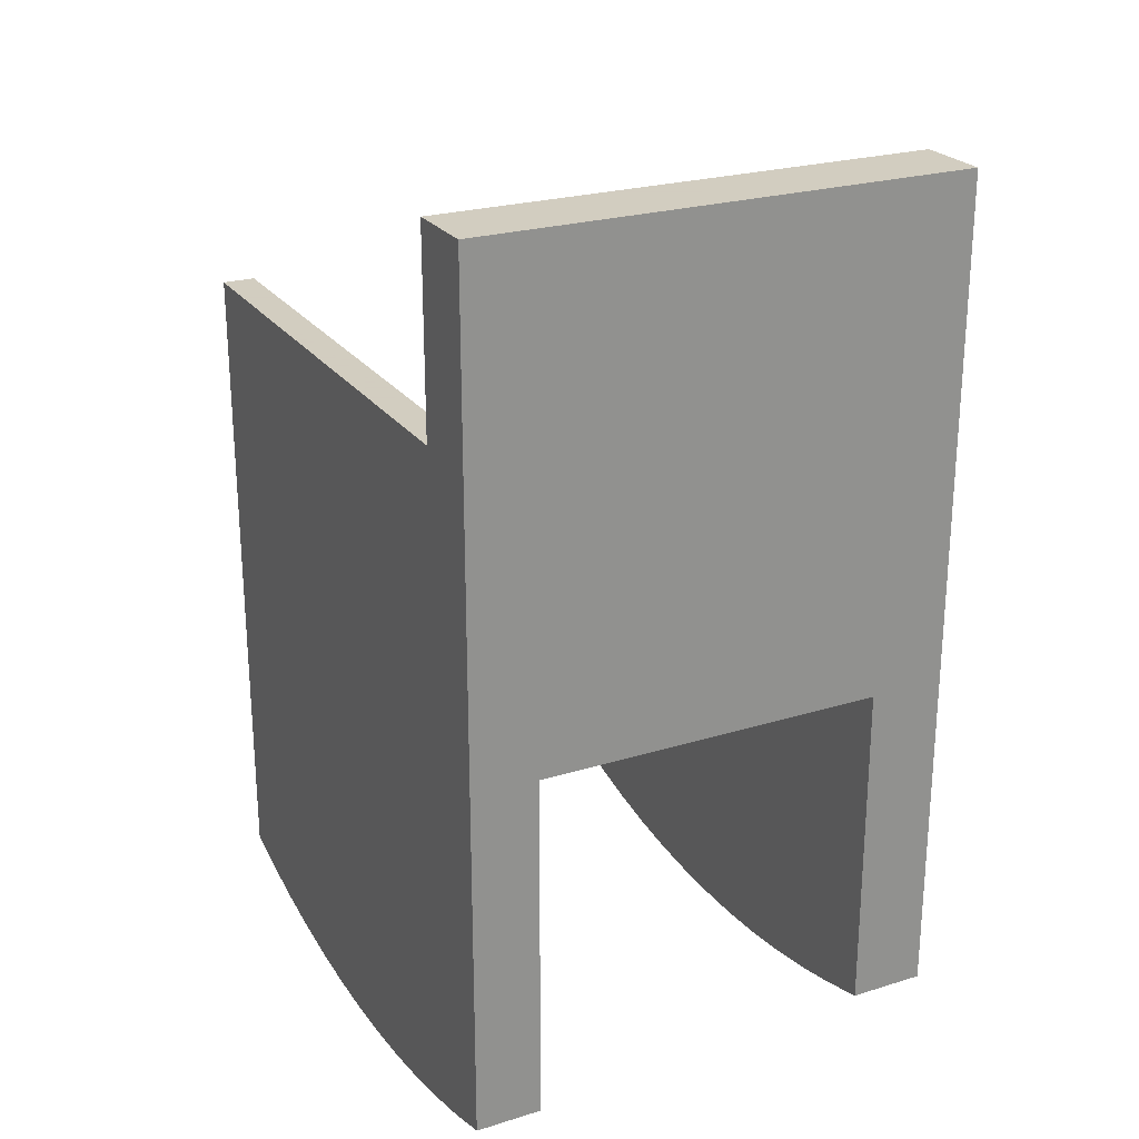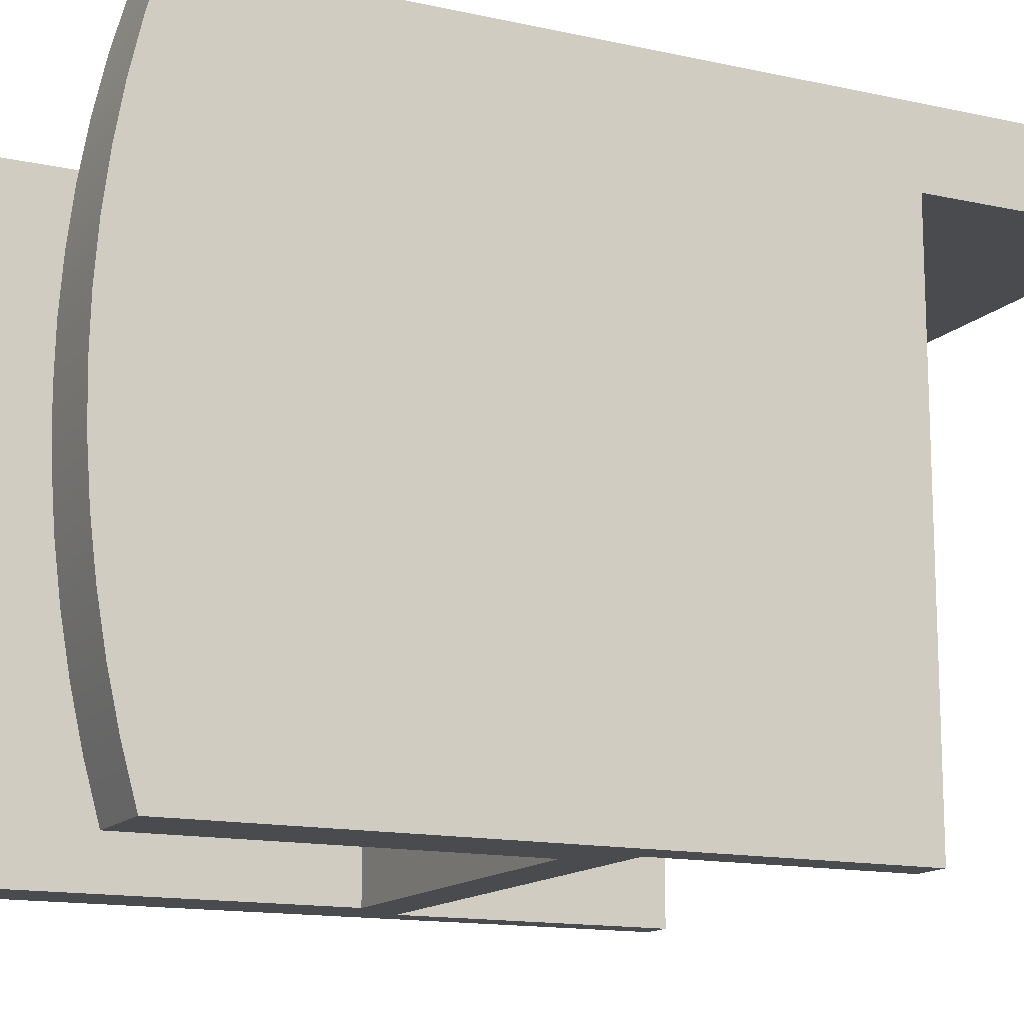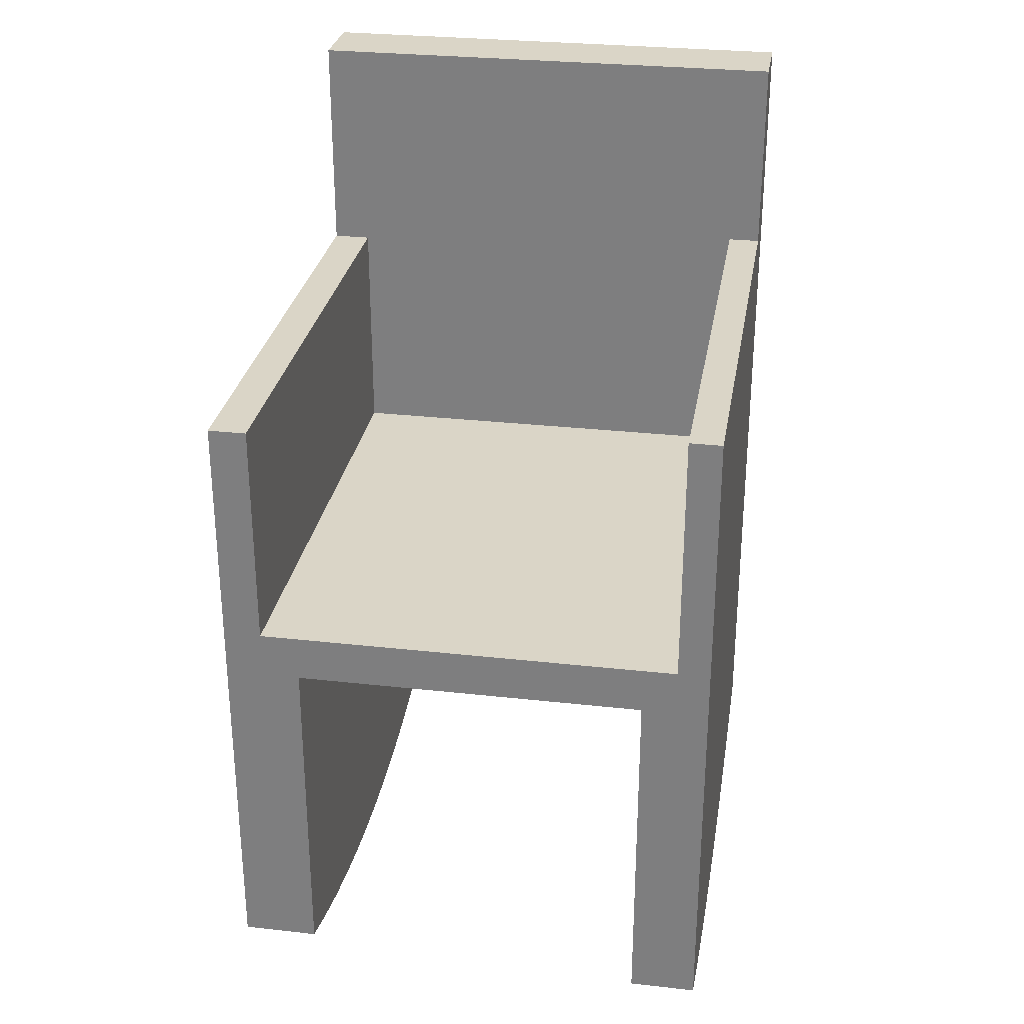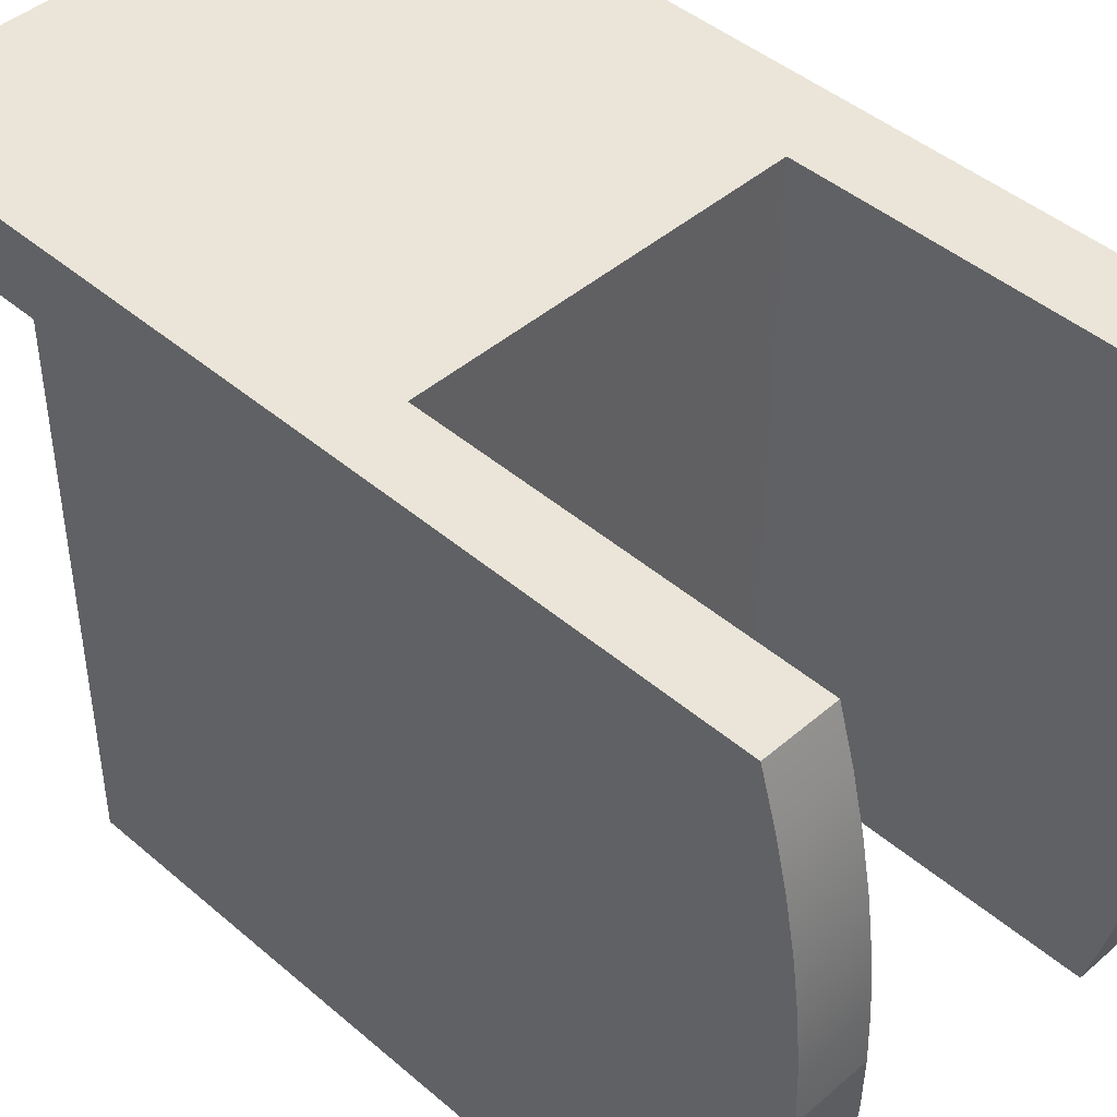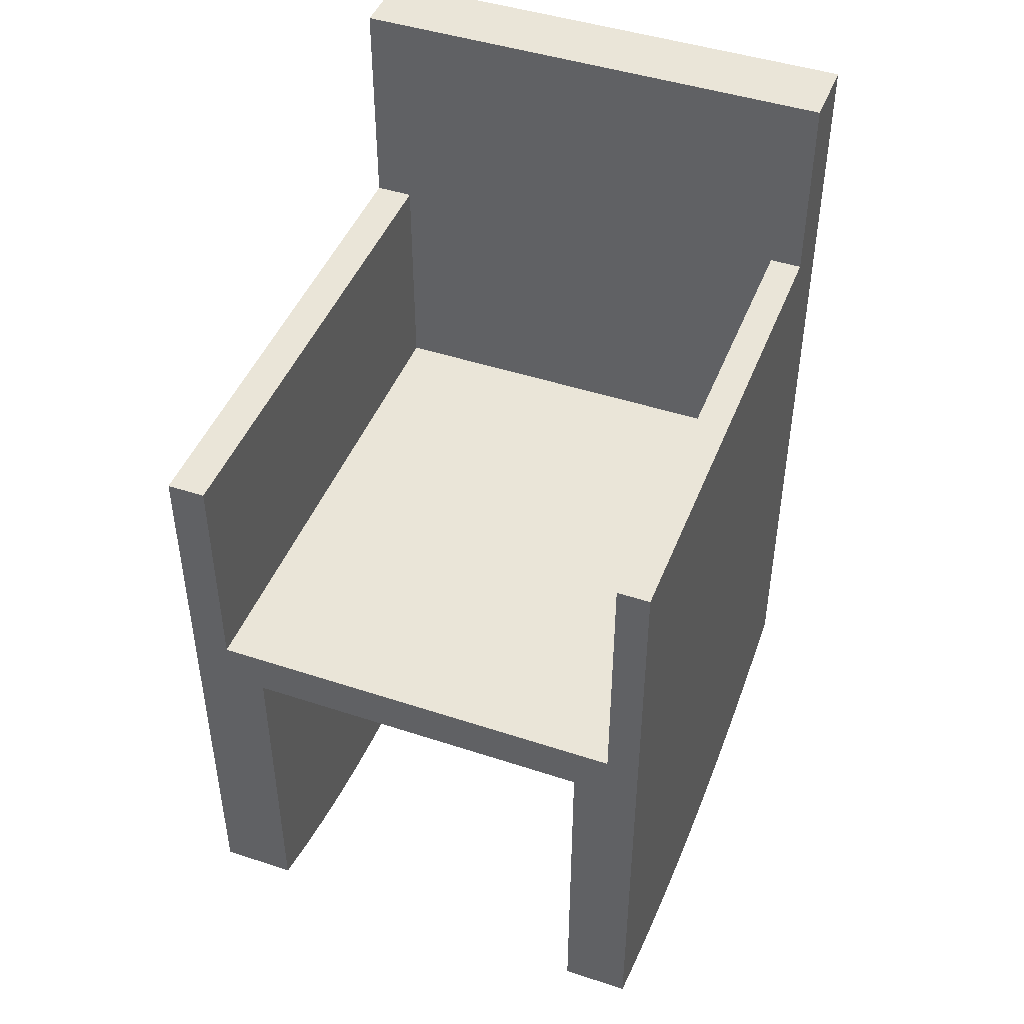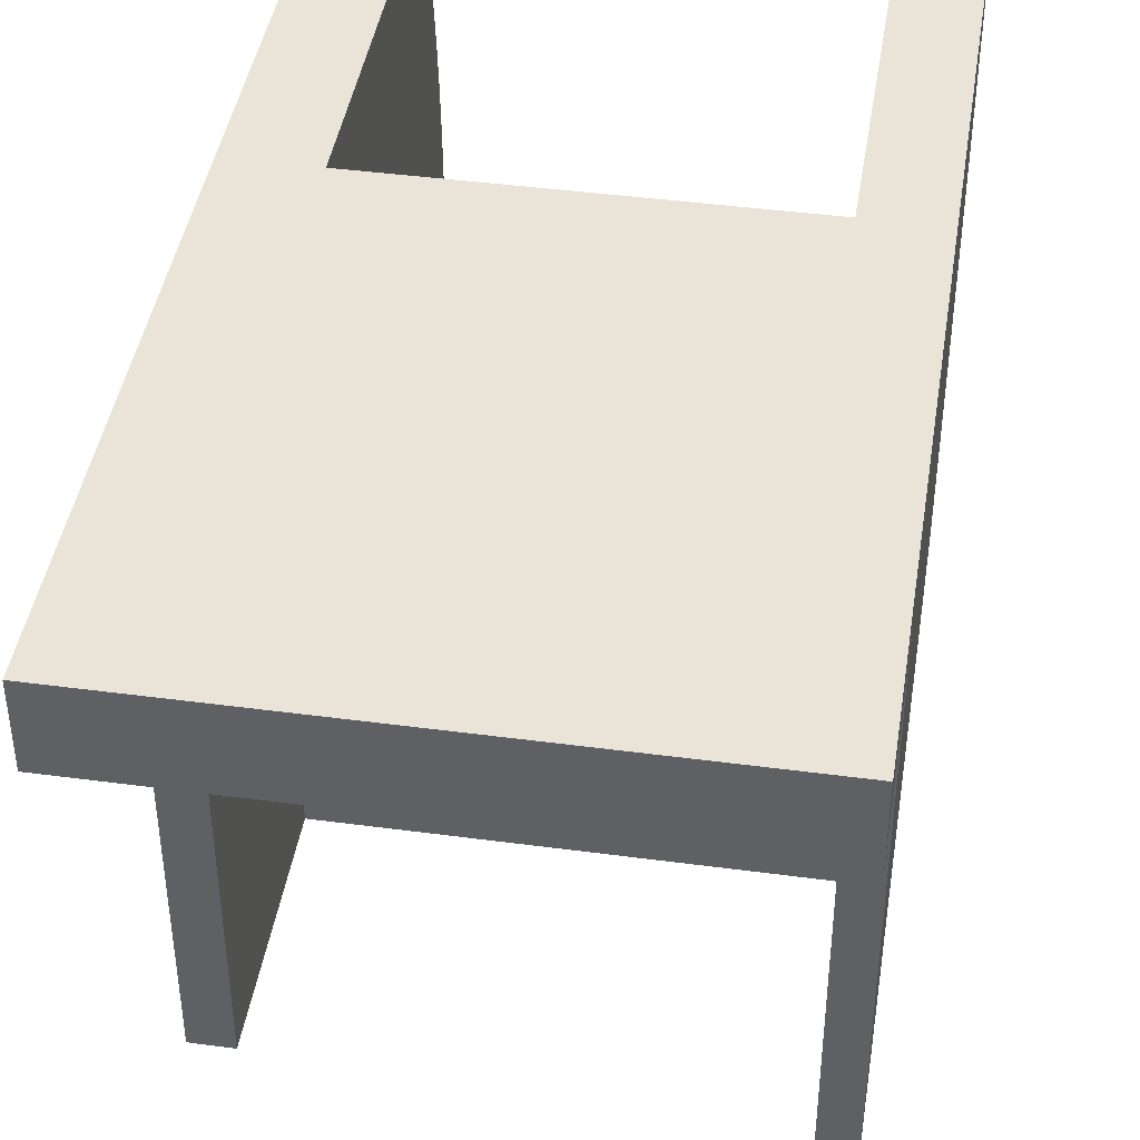
<metadata>
{"format":"obj","ext":"obj","renderer":"f3d","projection":"perspective","resolution":1024,"background":"white","views":[{"elev":24.3,"azim":-26.9,"up":"+Y"},{"elev":-14.0,"azim":63.8,"up":"+Z"},{"elev":29.0,"azim":-170.5,"up":"+Y"},{"elev":44.6,"azim":-45.1,"up":"+Z"},{"elev":45.5,"azim":-159.2,"up":"+Y"},{"elev":43.0,"azim":-171.0,"up":"+Z"}]}
</metadata>
<code>
v -0.2063 0.5958 0.1804
v 0.21 0.5958 0.2425
v 0.21 0.5958 0.1804
v -0.2063 0.5958 0.2425
v 0.21 0.4084 0.1804
v -0.1791 0.4297 0.1804
v -0.2063 -0.1369 0.202
v -0.1501 0.1758 0.2425
v 0.21 -0.1204 0.2019
v -0.2063 0.4297 0.1804
v -0.2063 -0.125 0.2425
v 0.1462 0.1758 0.2425
v 0.21 -0.1091 0.2425
v 0.21 -0.1296 0.1607
v 0.1781 0.4084 0.1804
v -0.2063 0.4297 -0.2564
v -0.2063 -0.1468 0.1609
v -0.1501 -0.1369 0.202
v -0.1501 -0.125 0.2425
v 0.1462 -0.1091 0.2425
v 0.1462 0.1758 -0.2564
v 0.21 -0.1369 0.1191
v 0.1462 -0.1204 0.2019
v 0.1781 0.2149 0.1804
v 0.1781 0.4084 -0.2564
v -0.1791 0.4297 -0.2564
v -0.2063 -0.125 -0.2564
v -0.2063 -0.1544 0.1193
v -0.1501 -0.1468 0.1609
v -0.1501 0.1758 -0.2564
v 0.1462 -0.1204 -0.2158
v 0.21 -0.142 0.07728
v 0.1462 -0.1296 0.1607
v -0.1791 0.2149 0.1804
v 0.21 0.4084 -0.2564
v -0.1791 0.2149 -0.2564
v -0.2063 -0.1369 -0.2159
v -0.1501 -0.125 -0.2564
v -0.2063 -0.1599 0.07741
v -0.1501 -0.1544 0.1193
v 0.1462 -0.1091 -0.2564
v 0.1462 -0.1296 -0.1746
v 0.21 -0.1451 0.03521
v 0.1462 -0.1369 0.1191
v 0.1781 0.2149 -0.2564
v 0.21 -0.1091 -0.2564
v -0.2063 -0.1468 -0.1748
v -0.2063 -0.1632 0.03528
v -0.1501 -0.1599 0.07741
v -0.1501 -0.1369 -0.2159
v 0.21 -0.1204 -0.2158
v 0.1462 -0.1369 -0.1331
v 0.21 -0.1462 -0.006959
v 0.1462 -0.142 0.07728
v -0.2063 -0.1544 -0.1332
v -0.2063 -0.1643 -0.006959
v -0.1501 -0.1632 0.03528
v -0.1501 -0.1468 -0.1748
v 0.21 -0.1296 -0.1746
v 0.1462 -0.142 -0.09119
v 0.21 -0.1451 -0.04913
v 0.1462 -0.1451 0.03521
v -0.2063 -0.1599 -0.09133
v -0.2063 -0.1632 -0.0492
v -0.1501 -0.1643 -0.006959
v -0.1501 -0.1544 -0.1332
v 0.21 -0.1369 -0.1331
v 0.1462 -0.1451 -0.04913
v 0.21 -0.142 -0.09119
v 0.1462 -0.1462 -0.006959
v -0.1501 -0.1632 -0.0492
v -0.1501 -0.1599 -0.09133
g mesh1_mesh1-geometry
f 1 2 3
f 2 1 4
f 3 2 1
f 4 1 2
f 2 5 3
f 3 5 2
f 3 6 1
f 1 6 3
f 1 7 4
f 4 7 1
f 4 8 2
f 2 8 4
f 5 2 9
f 9 2 5
f 5 6 3
f 3 6 5
f 1 6 10
f 10 6 1
f 10 7 1
f 1 7 10
f 4 7 11
f 11 7 4
f 11 8 4
f 4 8 11
f 12 2 8
f 8 2 12
f 9 2 13
f 13 2 9
f 14 5 9
f 9 5 14
f 15 6 5
f 5 6 15
f 6 16 10
f 10 16 6
f 10 17 7
f 7 17 10
f 18 11 7
f 7 11 18
f 8 11 19
f 19 11 8
f 20 2 12
f 12 2 20
f 8 21 12
f 12 21 8
f 2 20 13
f 13 20 2
f 20 9 13
f 13 9 20
f 22 5 14
f 14 5 22
f 23 14 9
f 9 14 23
f 24 6 15
f 15 6 24
f 5 25 15
f 15 25 5
f 16 6 26
f 26 6 16
f 27 10 16
f 16 10 27
f 10 28 17
f 17 28 10
f 29 7 17
f 17 7 29
f 11 18 19
f 19 18 11
f 7 29 18
f 18 29 7
f 18 8 19
f 19 8 18
f 12 23 20
f 20 23 12
f 21 8 30
f 30 8 21
f 21 31 12
f 12 31 21
f 9 20 23
f 23 20 9
f 32 5 22
f 22 5 32
f 33 22 14
f 14 22 33
f 14 23 33
f 33 23 14
f 6 24 34
f 34 24 6
f 25 24 15
f 15 24 25
f 25 5 35
f 35 5 25
f 6 36 26
f 26 36 6
f 36 16 26
f 26 16 36
f 10 27 37
f 37 27 10
f 16 38 27
f 27 38 16
f 10 39 28
f 28 39 10
f 40 17 28
f 28 17 40
f 17 40 29
f 29 40 17
f 29 8 18
f 18 8 29
f 12 33 23
f 23 33 12
f 8 38 30
f 30 38 8
f 30 36 21
f 21 36 30
f 31 21 41
f 41 21 31
f 12 31 42
f 42 31 12
f 43 5 32
f 32 5 43
f 44 32 22
f 22 32 44
f 22 33 44
f 44 33 22
f 24 36 34
f 34 36 24
f 36 6 34
f 34 6 36
f 24 25 45
f 45 25 24
f 5 46 35
f 35 46 5
f 35 45 25
f 25 45 35
f 38 16 36
f 36 16 38
f 38 37 27
f 27 37 38
f 10 37 47
f 47 37 10
f 10 48 39
f 39 48 10
f 49 28 39
f 39 28 49
f 28 49 40
f 40 49 28
f 40 8 29
f 29 8 40
f 12 44 33
f 33 44 12
f 38 8 50
f 50 8 38
f 38 36 30
f 30 36 38
f 45 21 36
f 36 21 45
f 21 46 41
f 41 46 21
f 46 31 41
f 41 31 46
f 51 42 31
f 31 42 51
f 12 42 52
f 52 42 12
f 53 5 43
f 43 5 53
f 54 43 32
f 32 43 54
f 32 44 54
f 54 44 32
f 36 24 45
f 45 24 36
f 46 5 51
f 51 5 46
f 46 45 35
f 35 45 46
f 37 38 50
f 50 38 37
f 50 47 37
f 37 47 50
f 10 47 55
f 55 47 10
f 10 56 48
f 48 56 10
f 57 39 48
f 48 39 57
f 39 57 49
f 49 57 39
f 49 8 40
f 40 8 49
f 12 54 44
f 44 54 12
f 50 8 58
f 58 8 50
f 46 21 45
f 45 21 46
f 31 46 51
f 51 46 31
f 42 51 59
f 59 51 42
f 59 52 42
f 42 52 59
f 12 52 60
f 60 52 12
f 61 5 53
f 53 5 61
f 62 53 43
f 43 53 62
f 43 54 62
f 62 54 43
f 51 5 59
f 59 5 51
f 47 50 58
f 58 50 47
f 58 55 47
f 47 55 58
f 10 55 63
f 63 55 10
f 10 64 56
f 56 64 10
f 65 48 56
f 56 48 65
f 48 65 57
f 57 65 48
f 57 8 49
f 49 8 57
f 12 62 54
f 54 62 12
f 58 8 66
f 66 8 58
f 52 59 67
f 67 59 52
f 67 60 52
f 52 60 67
f 12 60 68
f 68 60 12
f 69 5 61
f 61 5 69
f 70 61 53
f 53 61 70
f 53 62 70
f 70 62 53
f 59 5 67
f 67 5 59
f 55 58 66
f 66 58 55
f 66 63 55
f 55 63 66
f 10 63 64
f 64 63 10
f 71 56 64
f 64 56 71
f 56 71 65
f 65 71 56
f 65 8 57
f 57 8 65
f 12 70 62
f 62 70 12
f 66 8 72
f 72 8 66
f 60 67 69
f 69 67 60
f 69 68 60
f 60 68 69
f 12 68 70
f 70 68 12
f 67 5 69
f 69 5 67
f 68 69 61
f 61 69 68
f 61 70 68
f 68 70 61
f 63 66 72
f 72 66 63
f 72 64 63
f 63 64 72
f 64 72 71
f 71 72 64
f 71 8 65
f 65 8 71
f 72 8 71
f 71 8 72
g mesh2_mesh2-geometry
l 2 3
l 4 2
l 13 2
l 3 5
l 1 3
l 1 4
l 11 4
l 9 13
l 20 13
l 15 5
l 5 35
l 1 10
l 7 11
l 11 19
l 14 9
l 23 20
l 20 12
l 25 15
l 24 15
l 46 35
l 25 35
l 10 6
l 10 16
l 17 7
l 18 19
l 19 8
l 22 14
l 33 23
l 21 12
l 8 12
l 45 25
l 45 24
l 34 24
l 46 51
l 41 46
l 26 6
l 34 6
l 27 16
l 16 26
l 28 17
l 29 18
l 8 30
l 32 22
l 44 33
l 21 30
l 41 21
l 36 45
l 36 34
l 51 59
l 41 31
l 36 26
l 27 37
l 27 38
l 39 28
l 40 29
l 38 30
l 43 32
l 54 44
l 59 67
l 31 42
l 37 47
l 38 50
l 48 39
l 49 40
l 53 43
l 62 54
l 67 69
l 42 52
l 47 55
l 50 58
l 56 48
l 57 49
l 61 53
l 70 62
l 69 61
l 52 60
l 55 63
l 58 66
l 64 56
l 56 65
l 65 57
l 68 70
l 60 68
l 63 64
l 66 72
l 71 65
l 72 71

</code>
